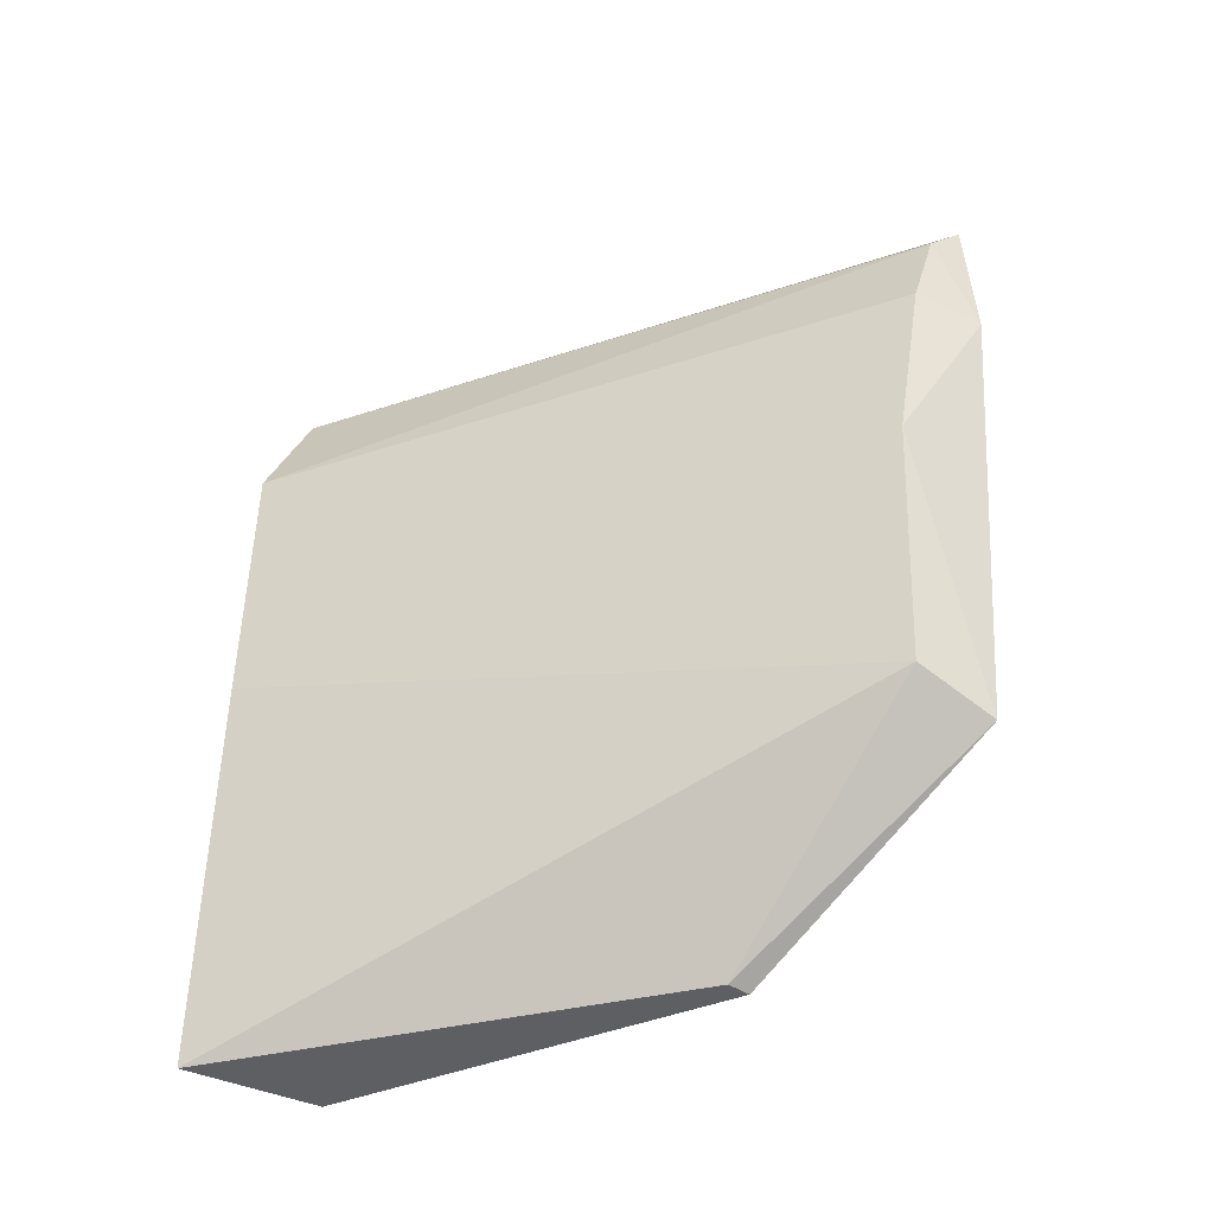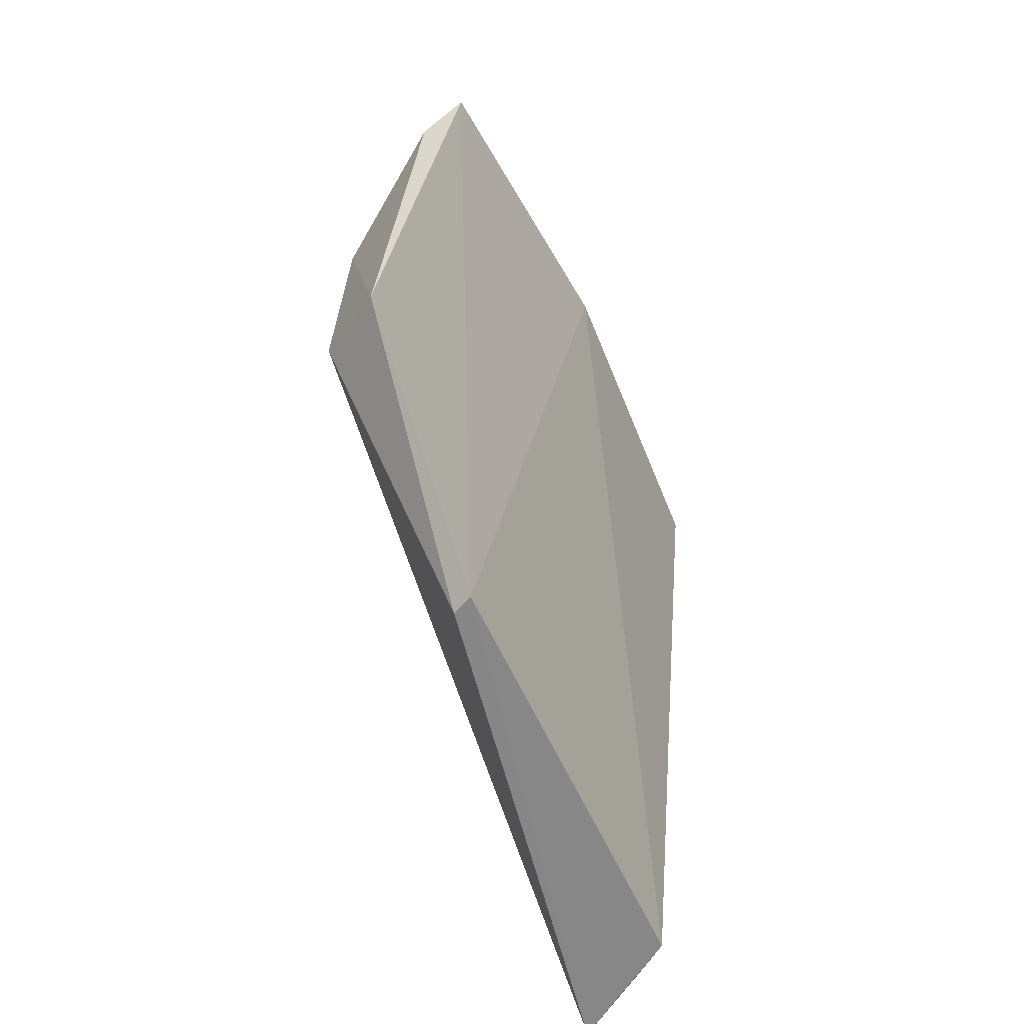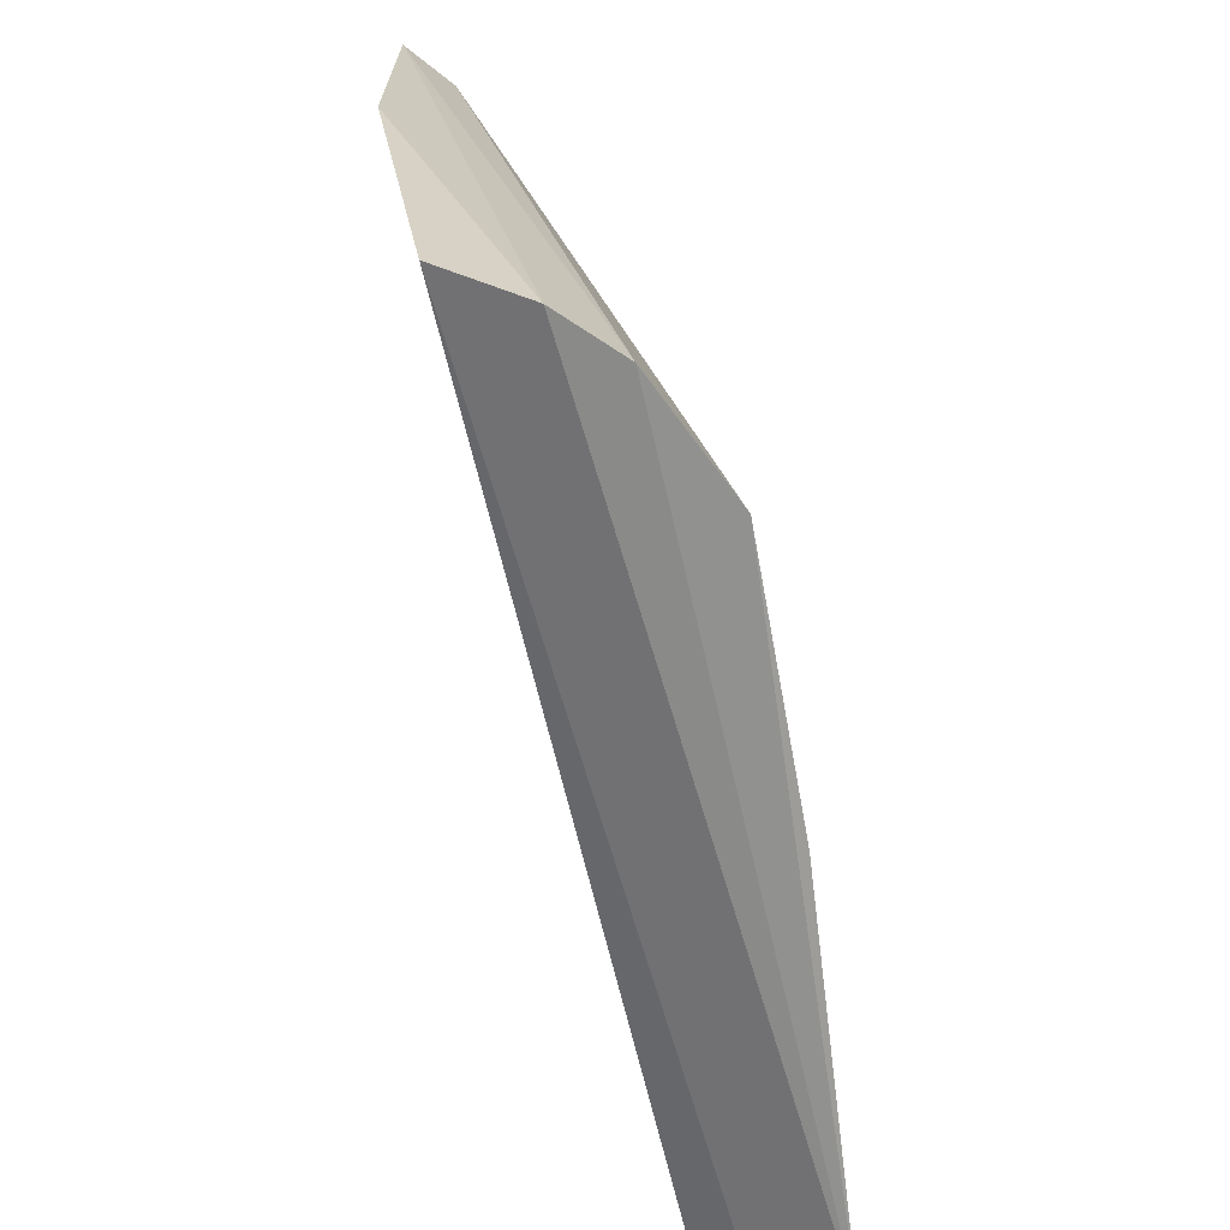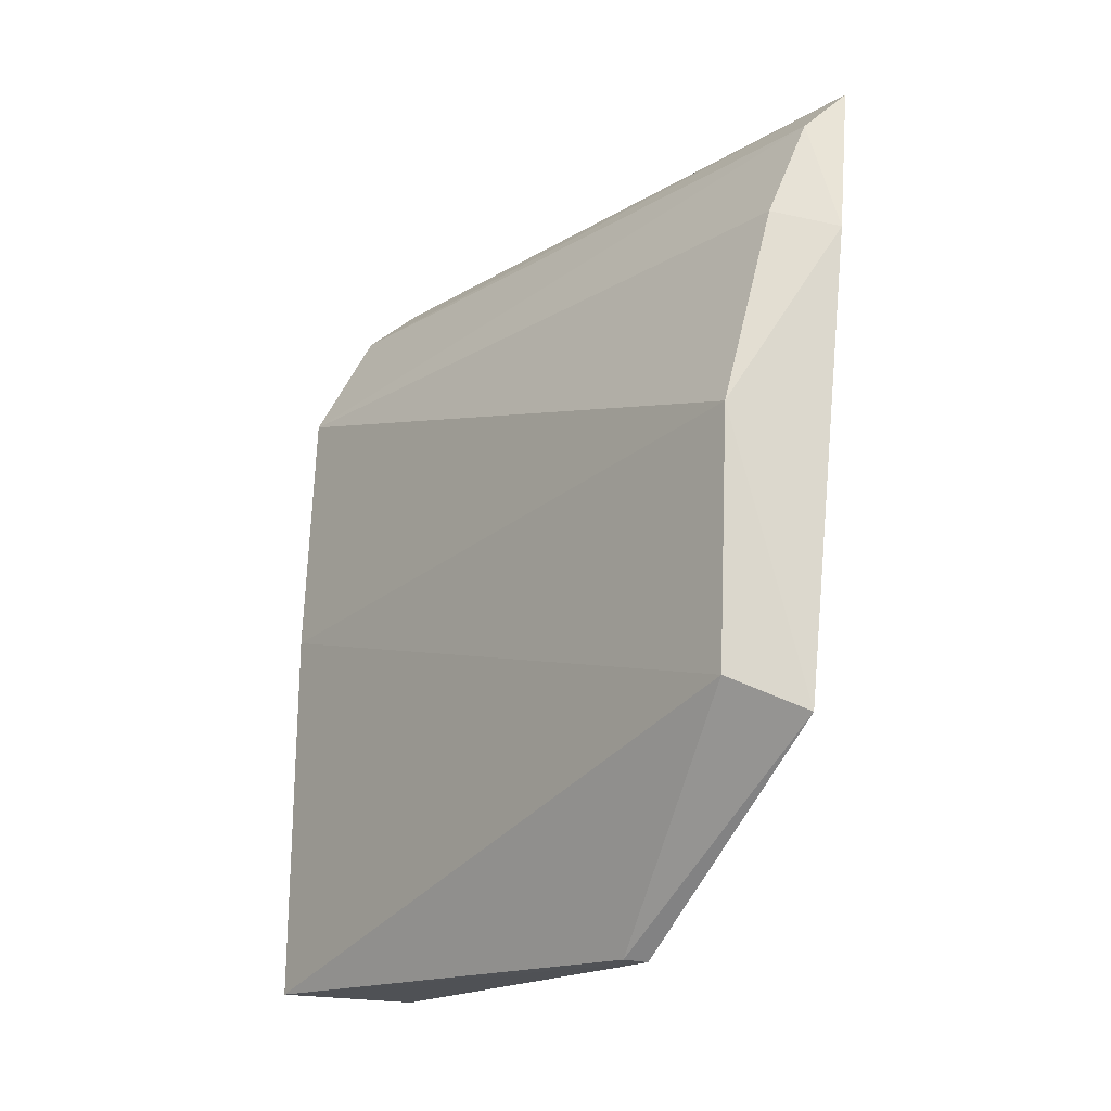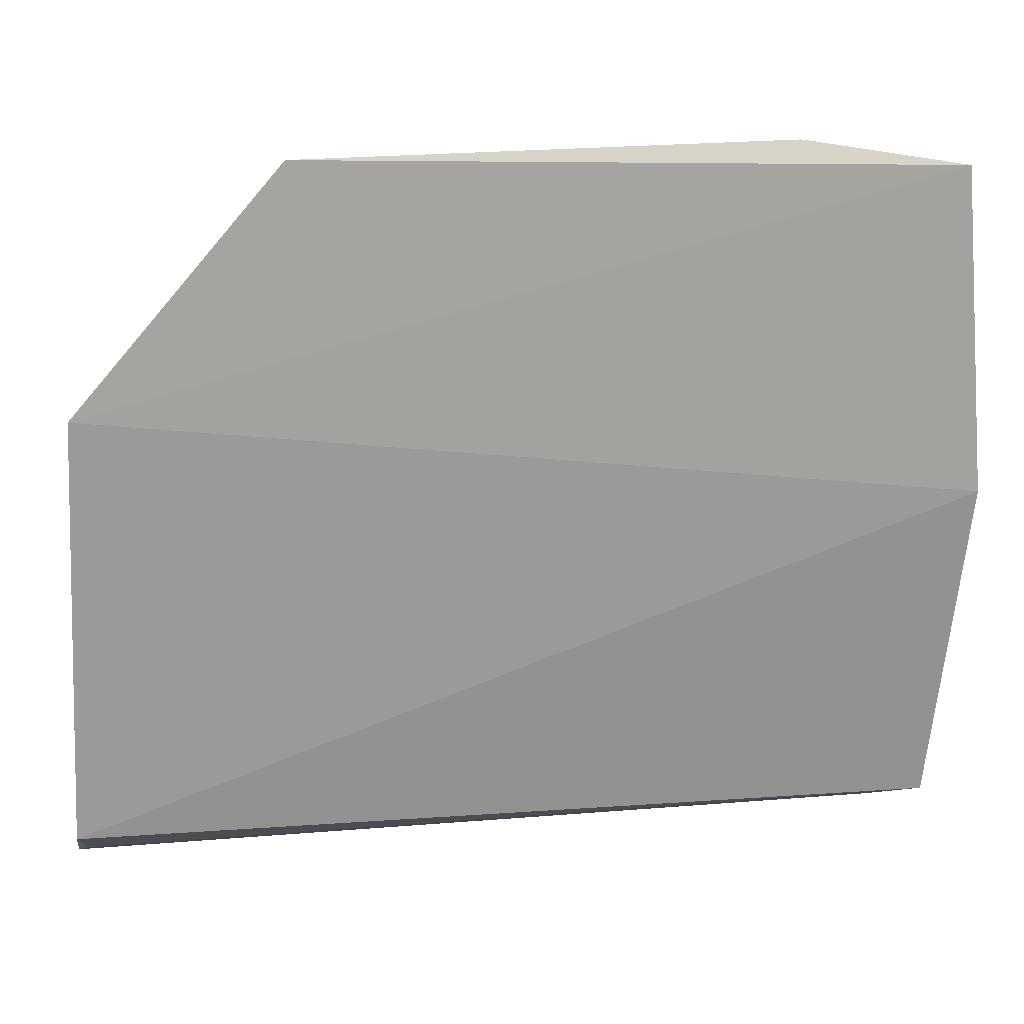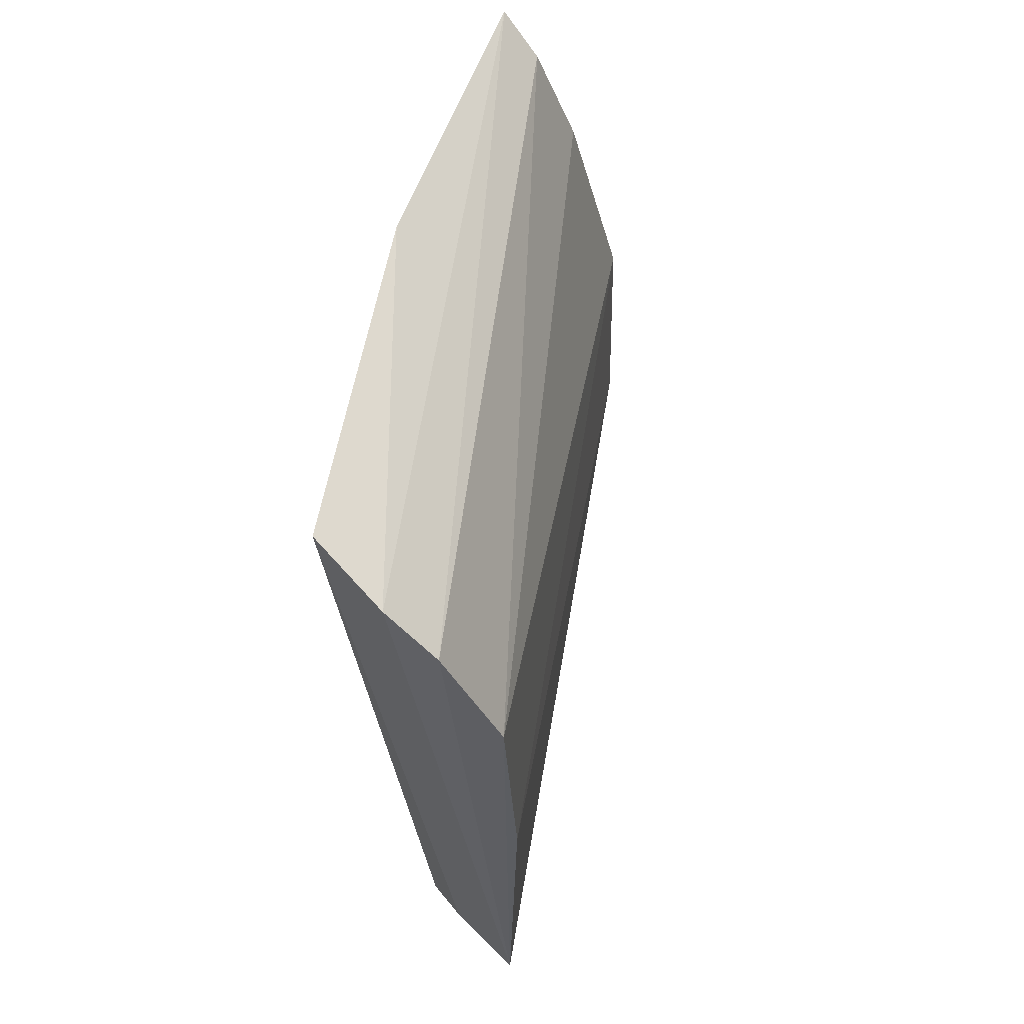
<metadata>
{"format":"obj","ext":"obj","renderer":"f3d","projection":"perspective","resolution":1024,"background":"white","views":[{"elev":-35.2,"azim":-55.7,"up":"+Y"},{"elev":-64.1,"azim":31.1,"up":"+Y"},{"elev":-64.7,"azim":-172.7,"up":"+Z"},{"elev":-16.0,"azim":-29.7,"up":"+Y"},{"elev":15.8,"azim":75.4,"up":"+Z"},{"elev":60.5,"azim":-159.9,"up":"+Y"}]}
</metadata>
<code>
v -0.05873 0.05245 0.1193
v -0.06702 -0.01759 0.121
v -0.07468 -0.04104 0.04757
v -0.07994 0.04515 0.04275
v -0.07434 0.01463 0.1175
v -0.06509 0.05329 0.04753
v -0.07021 -0.0399 0.0949
v -0.06205 0.03496 0.122
v -0.06818 0.03711 0.1176
v -0.08822 -0.04013 0.04043
v -0.07389 0.05014 0.0436
v -0.0596 0.05569 0.08392
v -0.06332 0.04817 0.1178
v -0.08691 0.03245 0.04231
v -0.07524 -0.01404 0.1171
v -0.07935 -0.03969 0.04447
v -0.07271 -0.03968 0.09405
v -0.08842 0.003342 0.04245
f 7 1 2
f 8 5 2
f 8 2 1
f 9 5 8
f 10 3 7
f 11 4 1
f 11 10 4
f 12 1 7
f 12 11 1
f 12 6 11
f 12 7 3
f 12 3 6
f 13 1 4
f 13 9 8
f 13 8 1
f 14 5 9
f 14 4 10
f 14 13 4
f 14 9 13
f 15 2 5
f 16 6 3
f 16 3 10
f 16 11 6
f 16 10 11
f 17 15 10
f 17 10 7
f 17 7 2
f 17 2 15
f 18 14 10
f 18 10 15
f 18 15 5
f 18 5 14

</code>
